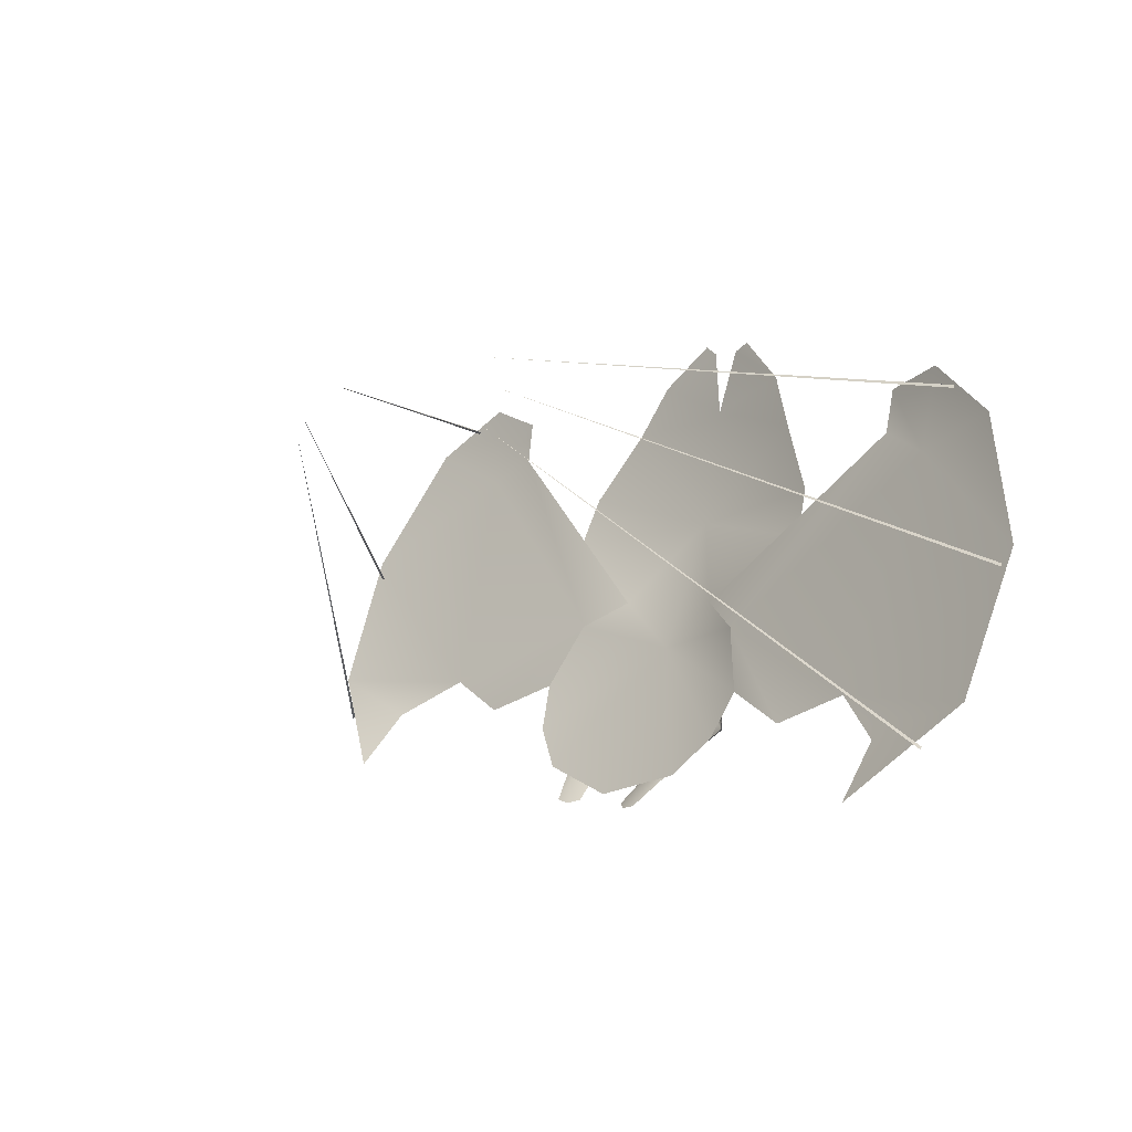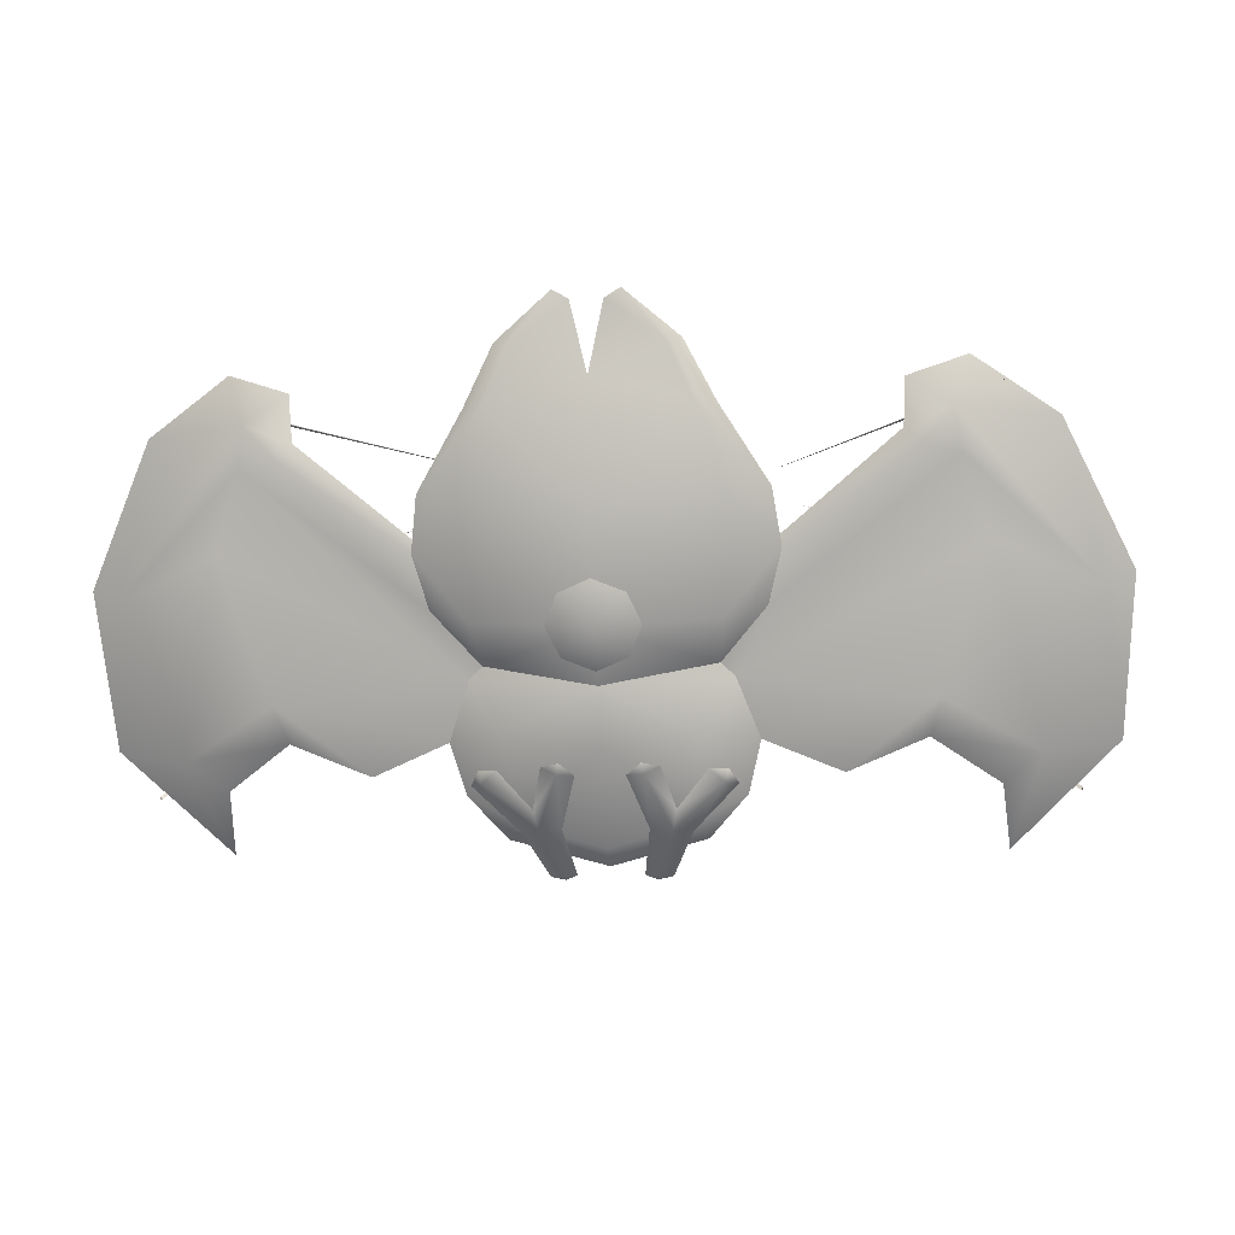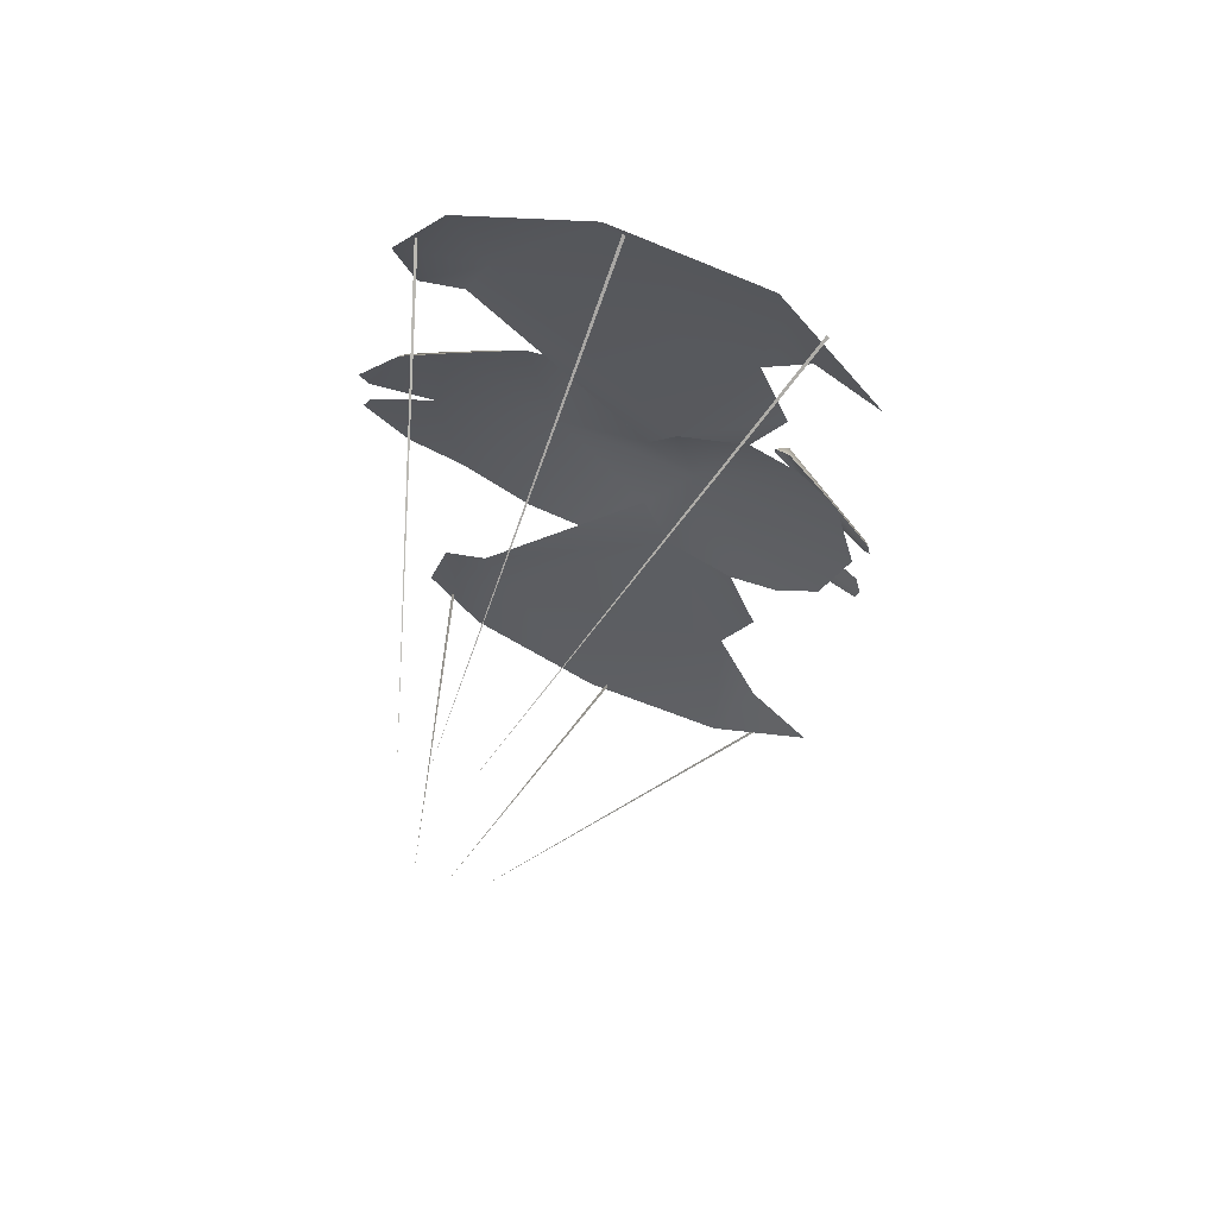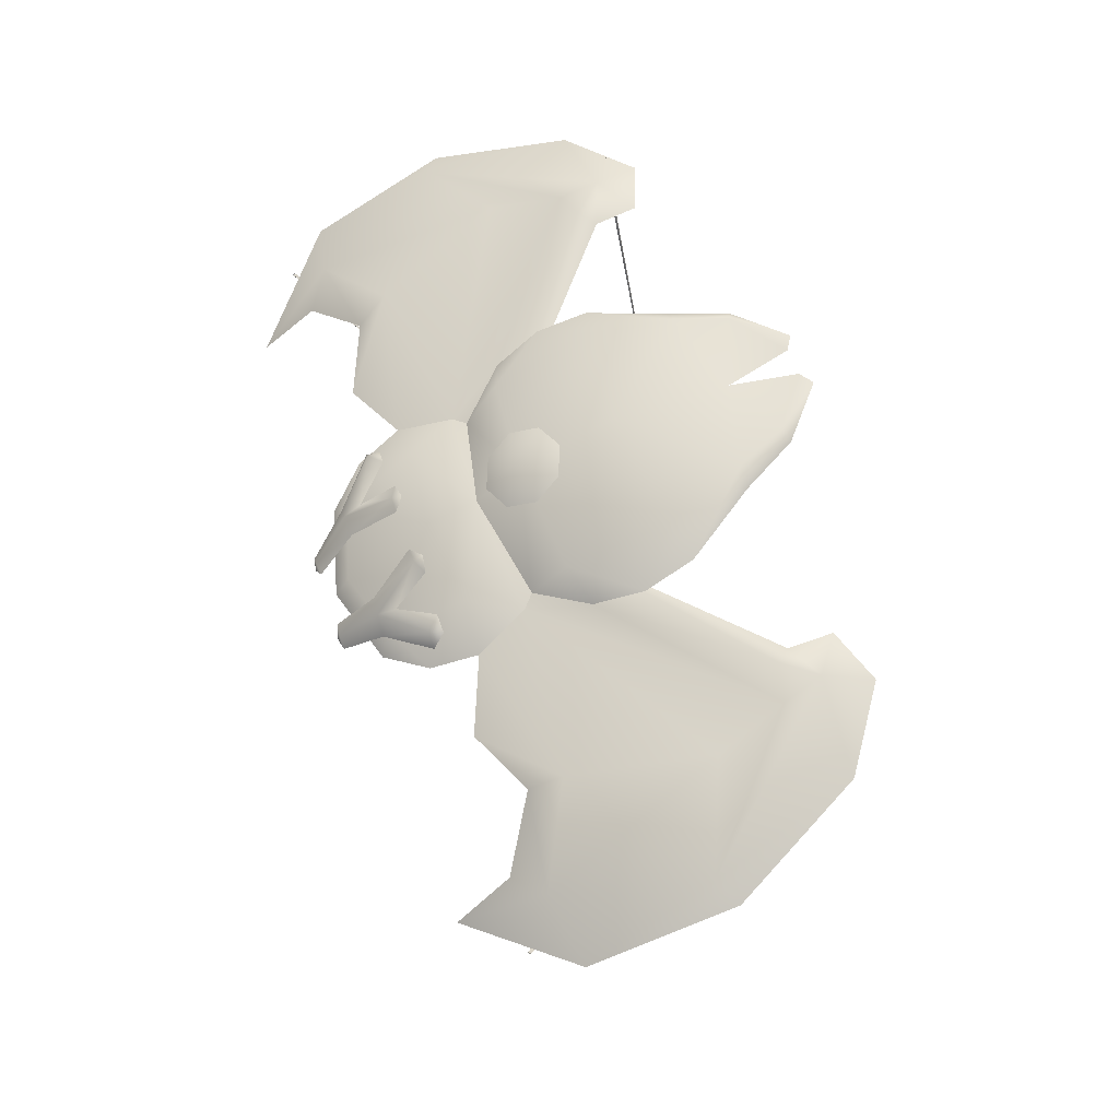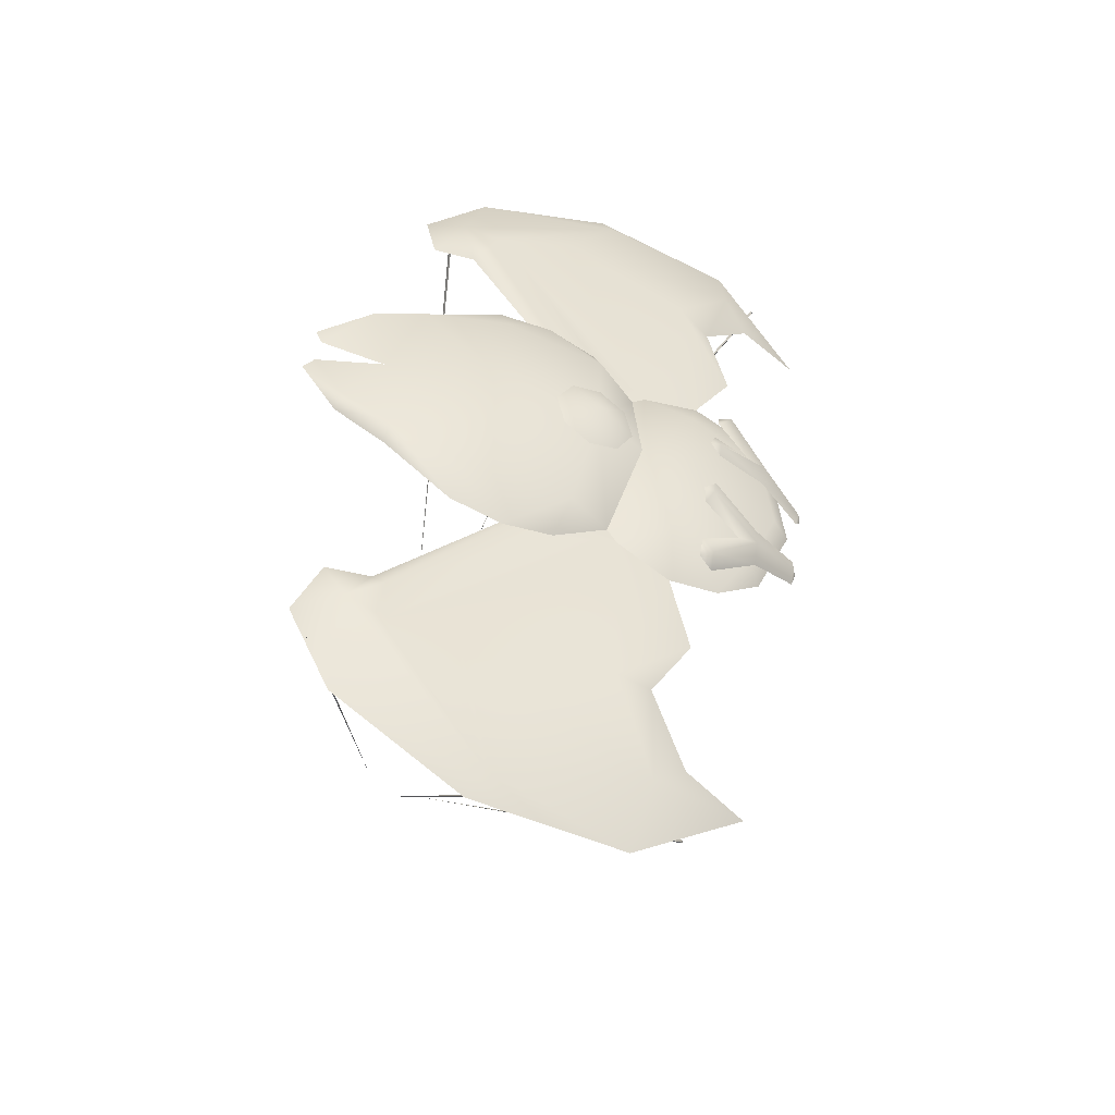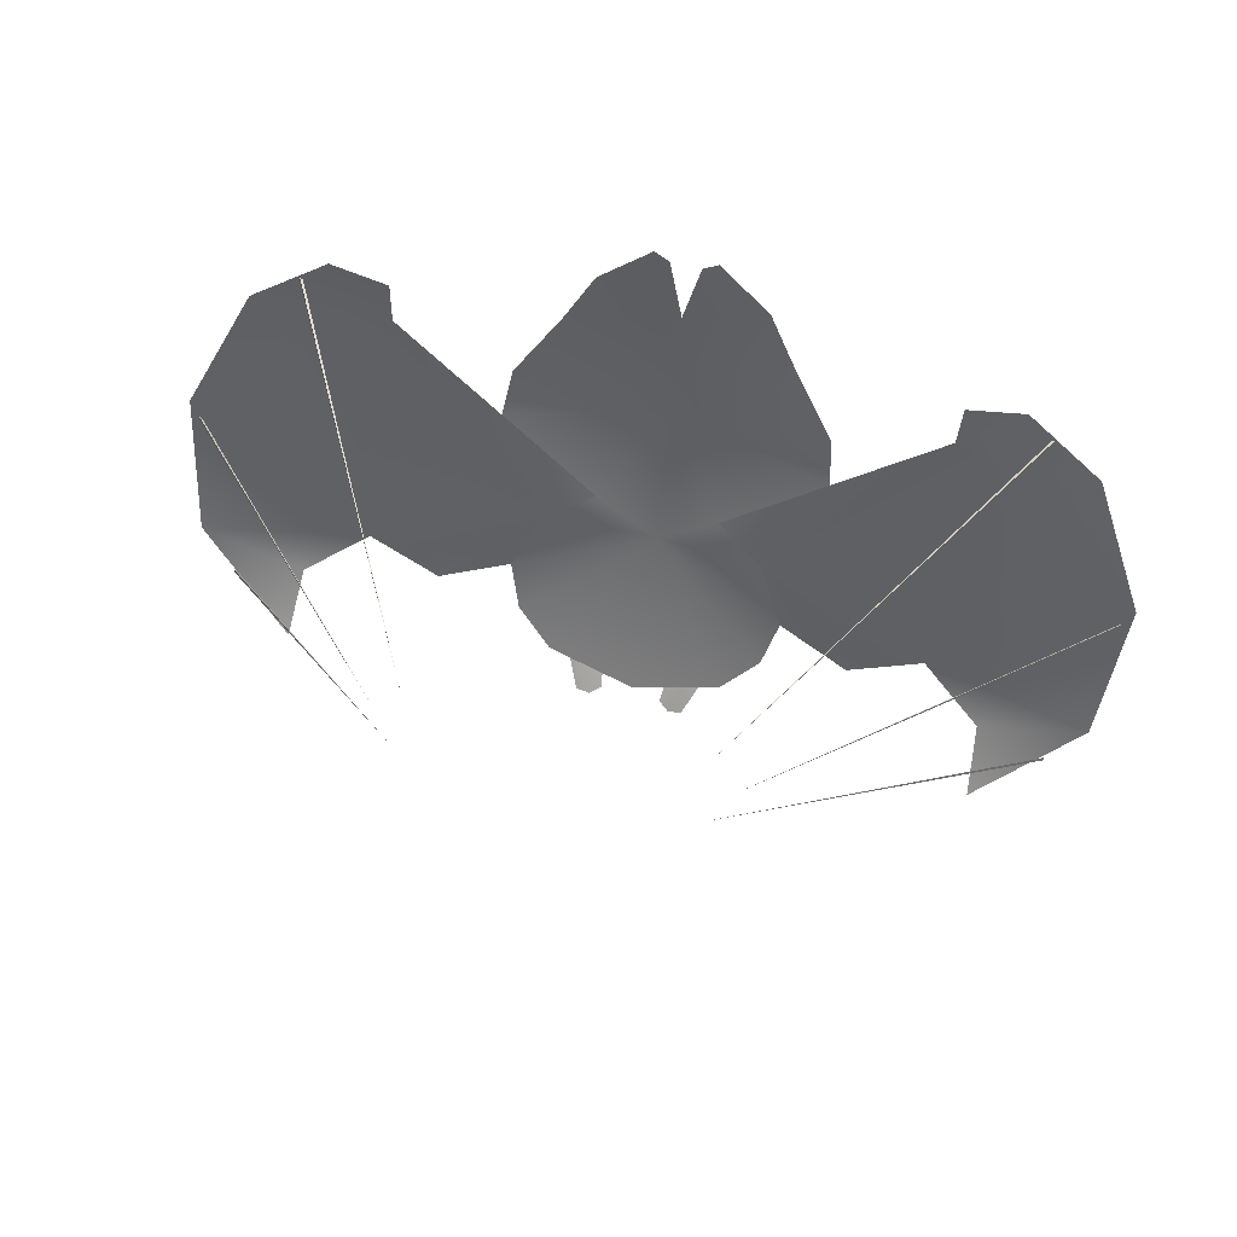
<metadata>
{"format":"obj","ext":"obj","renderer":"f3d","projection":"perspective","resolution":1024,"background":"white","views":[{"elev":-1.4,"azim":47.7,"up":"+Z"},{"elev":-9.4,"azim":-173.5,"up":"+Z"},{"elev":-25.1,"azim":89.1,"up":"+Y"},{"elev":57.7,"azim":-108.5,"up":"+Y"},{"elev":40.0,"azim":98.1,"up":"+Y"},{"elev":60.9,"azim":14.8,"up":"+Z"}]}
</metadata>
<code>
g Wing_Basabasa_LOD1
v 0.3938 0.2723 0.000783
v 1.215 1.185 -0.4346
v 1.207 1.187 -0.4308
v 1.215 1.188 -0.427
v 0.3938 0.2723 0.000783
v 1.207 1.187 -0.4308
v 0.3938 0.2723 0.000783
v 1.215 1.188 -0.427
v 1.215 1.185 -0.4346
v 0.3584 0.243 -0.07704
v 1.116 0.9929 -0.8674
v 1.109 0.9967 -0.8656
v 1.116 0.9975 -0.8609
v 0.3584 0.243 -0.07704
v 1.109 0.9967 -0.8656
v 0.3584 0.243 -0.07704
v 1.116 0.9975 -0.8609
v 1.116 0.9929 -0.8674
v 0.3453 0.3046 0.07538
v 0.9392 1.359 0.02947
v 0.9311 1.36 0.03325
v 0.9392 1.361 0.03704
v 0.3453 0.3046 0.07538
v 0.9311 1.36 0.03325
v 0.3453 0.3046 0.07538
v 0.9392 1.361 0.03704
v 0.9392 1.359 0.02947
v 0.1597 1.124 -0.9632
v 0.1697 1.144 -0.9148
v 0.1026 1.236 -0.8421
v 0.1406 1.23 -0.8231
v 0.0959 1.242 -0.8158
v 0.06013 1.229 -0.8433
v 0.1035 1.116 -0.9582
v 0.1192 1.006 -1.064
v 0.08152 1.003 -1.06
v 0.1111 0.9812 -1.069
v 0.2867 1.185 -0.8585
v 0.2039 1.085 -0.9633
v 0.3166 1.147 -0.8565
v 0.2483 1.195 -0.8263
v 0.2947 1.177 -0.8235
v 0.1482 0.9825 -1.062
v 0.1111 0.9812 -1.069
v 0.08152 1.003 -1.06
v 0.1523 1.093 -0.9472
v 0.1035 1.116 -0.9582
v 0.1482 0.9825 -1.062
v 0.2039 1.085 -0.9633
v -0.3353 1.09 -0.8758
v -0.2415 1.212 -0.7523
v -0.3688 1.147 -0.7535
v -0.3139 1.209 -0.6134
v -0.2044 1.098 -0.9454
v -2.384e-07 1.231 -0.7756
v -2.384e-07 1.272 -0.6405
v -2.384e-07 1.073 -1.002
v -2.384e-07 1.013 -1.039
v -0.2387 1.042 -0.9769
v 0.2415 1.212 -0.7523
v 0.2044 1.098 -0.9454
v 0.2387 1.042 -0.9769
v 0.3353 1.09 -0.8758
v 0.3688 1.147 -0.7535
v 0.3139 1.209 -0.6134
v -0.2798 1.221 -0.5828
v 0.2798 1.221 -0.5828
v -0.1835 1.509 0.1079
v -0.2167 1.482 0.1246
v -0.2434 1.482 -0.02153
v -0.2925 1.447 -0.0188
v -0.07951 1.509 0.2388
v -0.03962 1.505 0.2151
v -2.384e-07 1.479 0.04146
v -2.384e-07 1.421 -0.2855
v -0.2925 1.447 -0.0188
v -2.384e-07 1.479 0.04146
v -0.4109 1.385 -0.2036
v -0.4302 1.335 -0.335
v -0.1629 1.266 -0.5129
v -0.3951 1.281 -0.4594
v -2.384e-07 1.259 -0.6408
v -0.2926 1.212 -0.5814
v -0.3688 1.147 -0.7535
v 0.1629 1.266 -0.5129
v 0.4302 1.335 -0.335
v 0.3951 1.281 -0.4594
v 0.2926 1.212 -0.5814
v 0.3688 1.147 -0.7535
v 0.3353 1.09 -0.8758
v 0.2925 1.447 -0.0188
v -0.3353 1.09 -0.8758
v 0.2387 1.042 -0.9769
v -2.384e-07 1.013 -1.039
v -0.2387 1.042 -0.9769
v 0.4109 1.385 -0.2036
v -0.4302 1.335 -0.335
v -0.2961 1.328 -0.4948
v -0.3145 1.425 -0.2332
v -2.384e-07 1.473 -0.2693
v -2.384e-07 1.37 -0.5234
v -0.2434 1.482 -0.02153
v -0.4109 1.385 -0.2036
v 0.2961 1.328 -0.4948
v 0.2798 1.221 -0.5828
v -2.384e-07 1.272 -0.6405
v 0.3145 1.425 -0.2332
v 0.2434 1.482 -0.02153
v -2.384e-07 1.479 0.04146
v 0.4302 1.335 -0.335
v 0.3951 1.281 -0.4594
v 0.4109 1.385 -0.2036
v 0.2925 1.447 -0.0188
v -0.2925 1.447 -0.0188
v -0.2798 1.221 -0.5828
v -0.3951 1.281 -0.4594
v -1.069 1.328 -0.04092
v -0.8636 1.378 0.09525
v -0.8446 1.348 -0.1293
v -0.7158 1.387 0.04494
v -0.7109 1.366 -0.06991
v -0.2926 1.212 -0.5814
v -0.1629 1.266 -0.5129
v -0.7598 1.132 -0.7512
v -0.5633 1.101 -0.8293
v -0.3688 1.147 -0.7535
v -1.236 1.199 -0.3816
v -1.208 1.043 -0.7535
v -0.9293 1.04 -0.8542
v -0.9466 0.9082 -0.9988
v -0.3951 1.281 -0.4594
v -0.1629 1.266 -0.5129
v -0.7497 1.386 -0.1107
v -0.7109 1.366 -0.06991
v -0.8242 1.404 -0.03183
v -0.8423 1.356 -0.1296
v -0.3139 1.209 -0.6134
v -1.168 1.221 -0.4208
v -1.069 1.328 -0.04092
v -0.7158 1.387 0.04494
v -0.8636 1.378 0.09525
v -1.236 1.199 -0.3816
v -1.208 1.043 -0.7535
v -0.2798 1.221 -0.5828
v -0.9466 0.9082 -0.9988
v -0.9293 1.04 -0.8542
v -1.023 1.093 -0.7867
v -1.208 1.043 -0.7535
v -1.168 1.221 -0.4208
v -0.7598 1.132 -0.7512
v -0.7876 1.202 -0.6691
v -0.5633 1.101 -0.8293
v -0.3688 1.147 -0.7535
v -0.3139 1.209 -0.6134
v -0.9034 1.316 -0.3196
v -0.8423 1.356 -0.1296
v -0.2925 1.447 -0.0188
v -0.2167 1.482 0.1246
v -2.384e-07 1.479 0.04146
v -0.03962 1.505 0.2151
v -0.07951 1.509 0.2388
v 0.2925 1.447 -0.0188
v 0.2167 1.482 0.1246
v 0.2434 1.482 -0.02153
v 0.1835 1.509 0.1079
v 0.07951 1.509 0.2388
v 0.03962 1.505 0.2151
v -2.384e-07 1.479 0.04146
v 0.07951 1.509 0.2388
v 0.2167 1.482 0.1246
v 0.03962 1.505 0.2151
v -2.384e-07 1.479 0.04146
v 0.2925 1.447 -0.0188
v 0.7158 1.387 0.04494
v 0.8636 1.378 0.09525
v 0.8446 1.348 -0.1293
v 1.069 1.328 -0.04092
v 0.7109 1.366 -0.06991
v 0.2926 1.212 -0.5814
v 0.1629 1.266 -0.5129
v 1.236 1.199 -0.3816
v 0.7598 1.132 -0.7512
v 1.208 1.043 -0.7535
v 0.9293 1.04 -0.8542
v 0.5633 1.101 -0.8293
v 0.3688 1.147 -0.7535
v 0.9466 0.9082 -0.9988
v 1.168 1.221 -0.4208
v 1.208 1.043 -0.7535
v 1.236 1.199 -0.3816
v 1.069 1.328 -0.04092
v 0.8242 1.404 -0.03183
v 0.8423 1.356 -0.1296
v 0.7497 1.386 -0.1107
v 0.7109 1.366 -0.06991
v 0.7158 1.387 0.04494
v 0.8636 1.378 0.09525
v 0.1629 1.266 -0.5129
v 0.3951 1.281 -0.4594
v 0.3139 1.209 -0.6134
v 0.2798 1.221 -0.5828
v 0.3139 1.209 -0.6134
v 0.7876 1.202 -0.6691
v 0.9034 1.316 -0.3196
v 0.8423 1.356 -0.1296
v 1.168 1.221 -0.4208
v 1.023 1.093 -0.7867
v 0.7598 1.132 -0.7512
v 0.9293 1.04 -0.8542
v 0.9466 0.9082 -0.9988
v 1.208 1.043 -0.7535
v 0.5633 1.101 -0.8293
v 0.3688 1.147 -0.7535
v -2.384e-07 1.314 -0.6131
v -2.384e-07 1.4 -0.5314
v -0.07989 1.33 -0.5826
v -0.1125 1.367 -0.5137
v -0.08013 1.404 -0.4449
v -2.384e-07 1.421 -0.4148
v 0.07989 1.33 -0.5826
v 0.08013 1.404 -0.4449
v 0.1125 1.367 -0.5137
v -0.1406 1.23 -0.8231
v -0.1697 1.144 -0.9148
v -0.1026 1.236 -0.8421
v -0.1597 1.124 -0.9632
v -0.2867 1.185 -0.8585
v -0.2483 1.195 -0.8263
v -0.2947 1.177 -0.8235
v -0.3166 1.147 -0.8565
v -0.0959 1.242 -0.8158
v -0.06013 1.229 -0.8433
v -0.2039 1.085 -0.9633
v -0.1192 1.006 -1.064
v -0.1035 1.116 -0.9582
v -0.08152 1.003 -1.06
v -0.1111 0.9812 -1.069
v -0.1482 0.9825 -1.062
v -0.1035 1.116 -0.9582
v -0.08152 1.003 -1.06
v -0.1523 1.093 -0.9472
v -0.1111 0.9812 -1.069
v -0.1482 0.9825 -1.062
v -0.2039 1.085 -0.9633
v -0.3938 0.2723 0.000783
v -1.207 1.187 -0.4308
v -1.215 1.185 -0.4346
v -1.215 1.188 -0.427
v -1.207 1.187 -0.4308
v -0.3938 0.2723 0.000783
v -0.3938 0.2723 0.000783
v -1.215 1.185 -0.4346
v -1.215 1.188 -0.427
v -0.3584 0.243 -0.07704
v -1.109 0.9967 -0.8656
v -1.116 0.9929 -0.8674
v -1.116 0.9975 -0.8609
v -1.109 0.9967 -0.8656
v -0.3584 0.243 -0.07704
v -0.3584 0.243 -0.07704
v -1.116 0.9929 -0.8674
v -1.116 0.9975 -0.8609
v -0.3453 0.3046 0.07538
v -0.9311 1.36 0.03325
v -0.9392 1.359 0.02947
v -0.9392 1.361 0.03704
v -0.9311 1.36 0.03325
v -0.3453 0.3046 0.07538
v -0.3453 0.3046 0.07538
v -0.9392 1.359 0.02947
v -0.9392 1.361 0.03704
g Wing_Basabasa_LOD1_0
f 3 2 1
f 6 5 4
f 9 8 7
f 12 11 10
f 15 14 13
f 18 17 16
f 21 20 19
f 24 23 22
f 27 26 25
f 30 29 28
f 30 31 29
f 32 31 30
f 30 33 32
f 34 30 28
f 34 33 30
f 34 28 35
f 34 35 36
f 35 37 36
f 38 28 29
f 38 39 28
f 39 35 28
f 38 40 39
f 38 29 41
f 42 40 38
f 38 41 42
f 39 43 35
f 37 35 43
f 46 45 44
f 46 47 45
f 48 46 44
f 48 49 46
f 52 51 50
f 51 52 53
f 54 50 51
f 54 51 55
f 56 55 51
f 56 51 53
f 54 55 57
f 58 54 57
f 58 59 54
f 54 59 50
f 60 55 56
f 58 57 61
f 55 61 57
f 55 60 61
f 58 61 62
f 63 62 61
f 60 63 61
f 60 64 63
f 60 65 64
f 65 60 56
f 66 56 53
f 67 65 56
f 70 69 68
f 70 71 69
f 69 72 68
f 73 68 72
f 74 70 68
f 73 74 68
f 77 76 75
f 76 78 75
f 79 75 78
f 75 79 80
f 79 81 80
f 80 82 75
f 83 82 80
f 84 82 83
f 82 85 75
f 86 75 85
f 87 86 85
f 82 88 85
f 89 88 82
f 90 89 82
f 91 77 75
f 84 92 82
f 93 90 82
f 94 93 82
f 95 94 82
f 92 95 82
f 96 91 75
f 75 86 96
f 99 98 97
f 100 98 99
f 100 101 98
f 100 99 102
f 99 103 102
f 103 99 97
f 104 101 100
f 101 104 105
f 101 105 106
f 104 100 107
f 107 100 108
f 100 102 109
f 100 109 108
f 104 107 110
f 111 104 110
f 104 111 105
f 107 112 110
f 112 107 108
f 113 112 108
f 103 114 102
f 101 106 115
f 101 115 98
f 98 115 116
f 98 116 97
f 119 118 117
f 118 119 120
f 121 120 119
f 122 121 119
f 122 123 121
f 124 122 119
f 125 122 124
f 125 126 122
f 127 119 117
f 127 124 119
f 124 127 128
f 124 128 129
f 128 130 129
f 133 132 131
f 133 134 132
f 135 134 133
f 136 135 133
f 136 133 131
f 136 131 137
f 135 136 138
f 138 139 135
f 134 135 140
f 141 140 135
f 141 135 139
f 138 142 139
f 142 138 143
f 131 144 137
f 147 146 145
f 147 145 148
f 147 148 149
f 147 150 146
f 147 151 150
f 151 152 150
f 151 153 152
f 154 153 151
f 154 151 155
f 151 147 155
f 147 149 155
f 149 156 155
f 155 156 154
f 159 158 157
f 159 160 158
f 158 160 161
f 164 163 162
f 164 165 163
f 166 163 165
f 165 167 166
f 164 168 165
f 168 167 165
f 171 170 169
f 172 170 171
f 172 173 170
f 176 175 174
f 176 177 175
f 174 178 176
f 178 179 176
f 178 180 179
f 176 181 177
f 176 182 181
f 176 179 182
f 183 181 182
f 183 182 184
f 179 185 182
f 179 186 185
f 187 183 184
f 190 189 188
f 191 190 188
f 191 188 192
f 192 188 193
f 192 193 194
f 195 192 194
f 196 192 195
f 196 197 192
f 191 192 197
f 195 194 198
f 194 199 198
f 199 194 193
f 200 199 193
f 200 201 199
f 204 203 202
f 204 202 205
f 205 206 204
f 206 207 204
f 204 207 203
f 207 208 203
f 207 209 208
f 209 207 210
f 207 211 210
f 206 211 207
f 203 208 212
f 203 212 213
f 203 213 202
f 216 215 214
f 216 217 215
f 218 215 217
f 219 215 218
f 215 220 214
f 219 221 215
f 221 222 215
f 215 222 220
f 225 224 223
f 225 226 224
f 227 224 226
f 227 228 224
f 227 229 228
f 230 229 227
f 223 231 225
f 225 231 232
f 233 227 226
f 233 230 227
f 233 226 234
f 235 234 226
f 235 225 232
f 235 226 225
f 235 236 234
f 237 234 236
f 233 234 238
f 234 237 238
f 241 240 239
f 241 242 240
f 243 242 241
f 243 241 244
f 247 246 245
f 250 249 248
f 253 252 251
f 256 255 254
f 259 258 257
f 262 261 260
f 265 264 263
f 268 267 266
f 271 270 269

</code>
